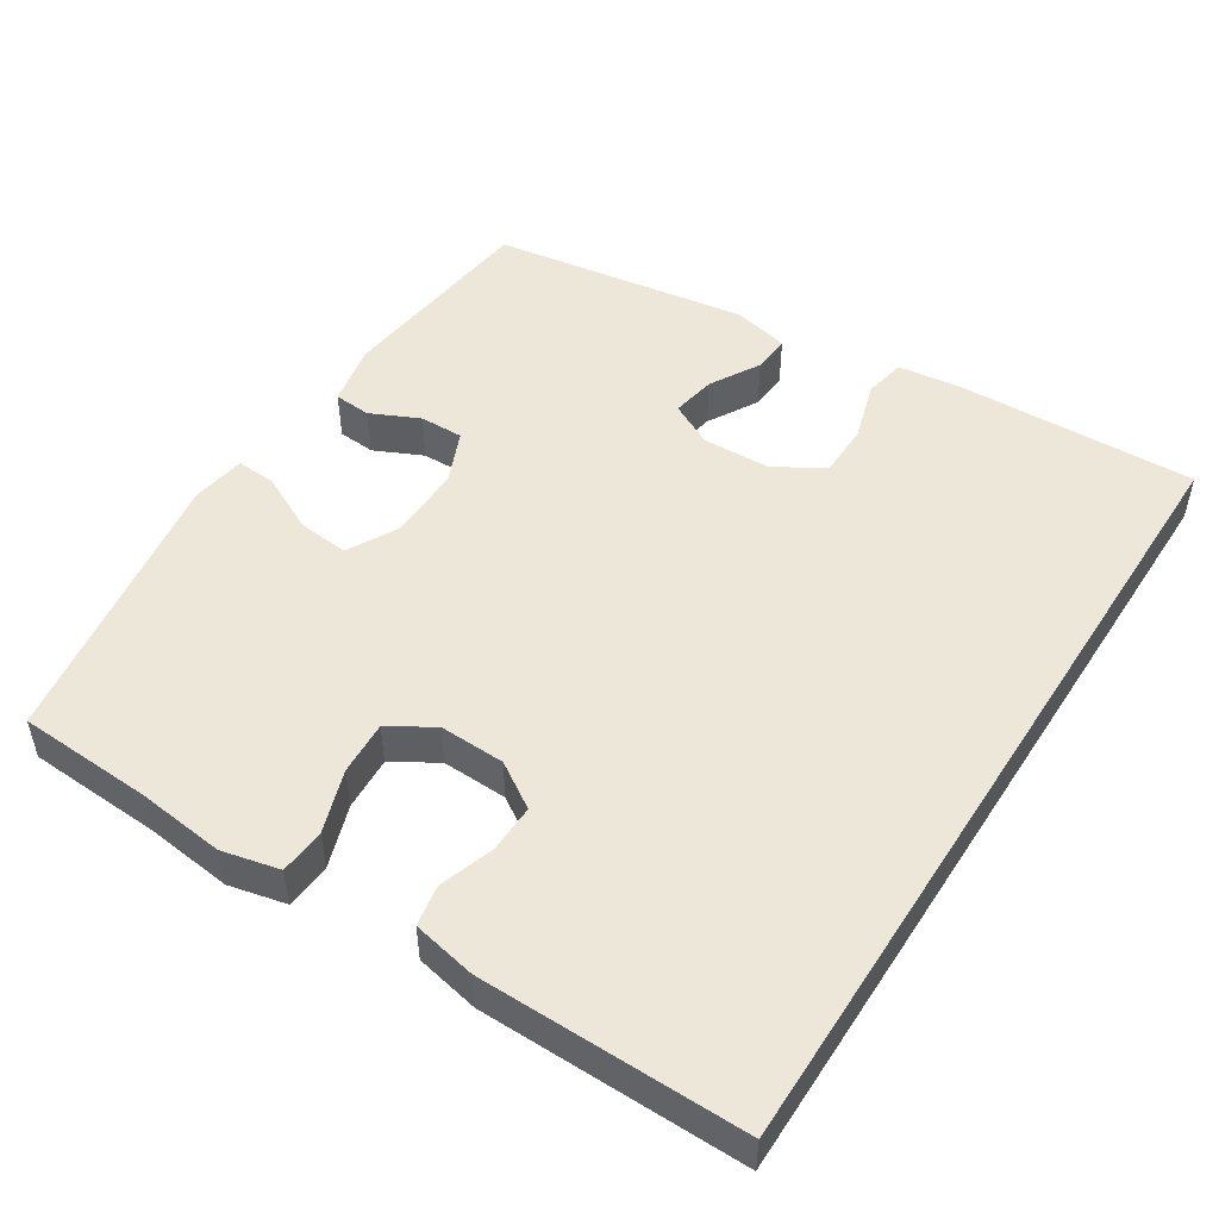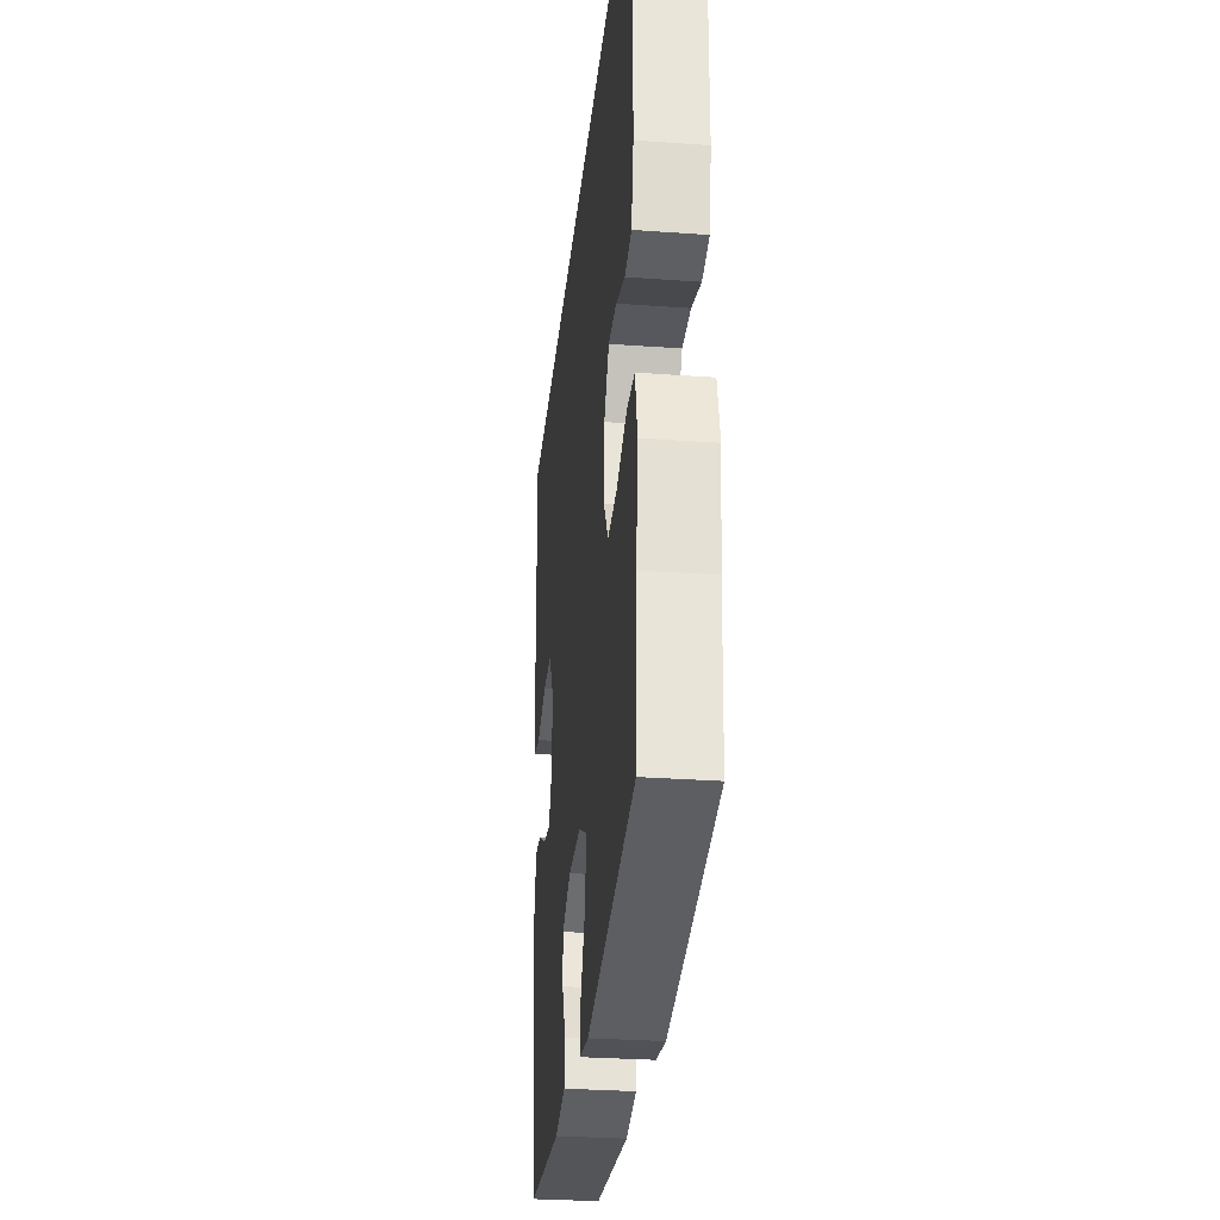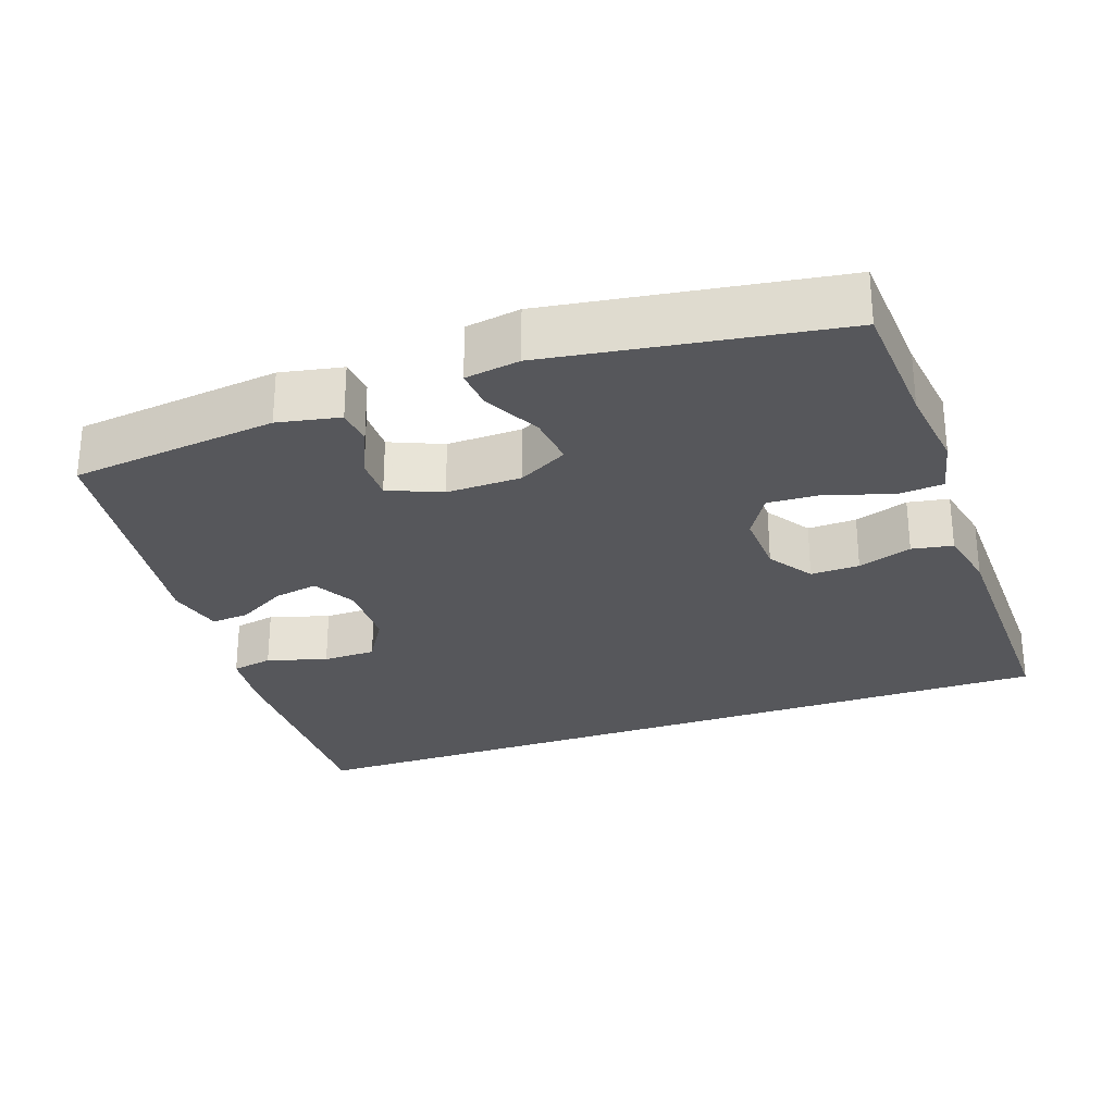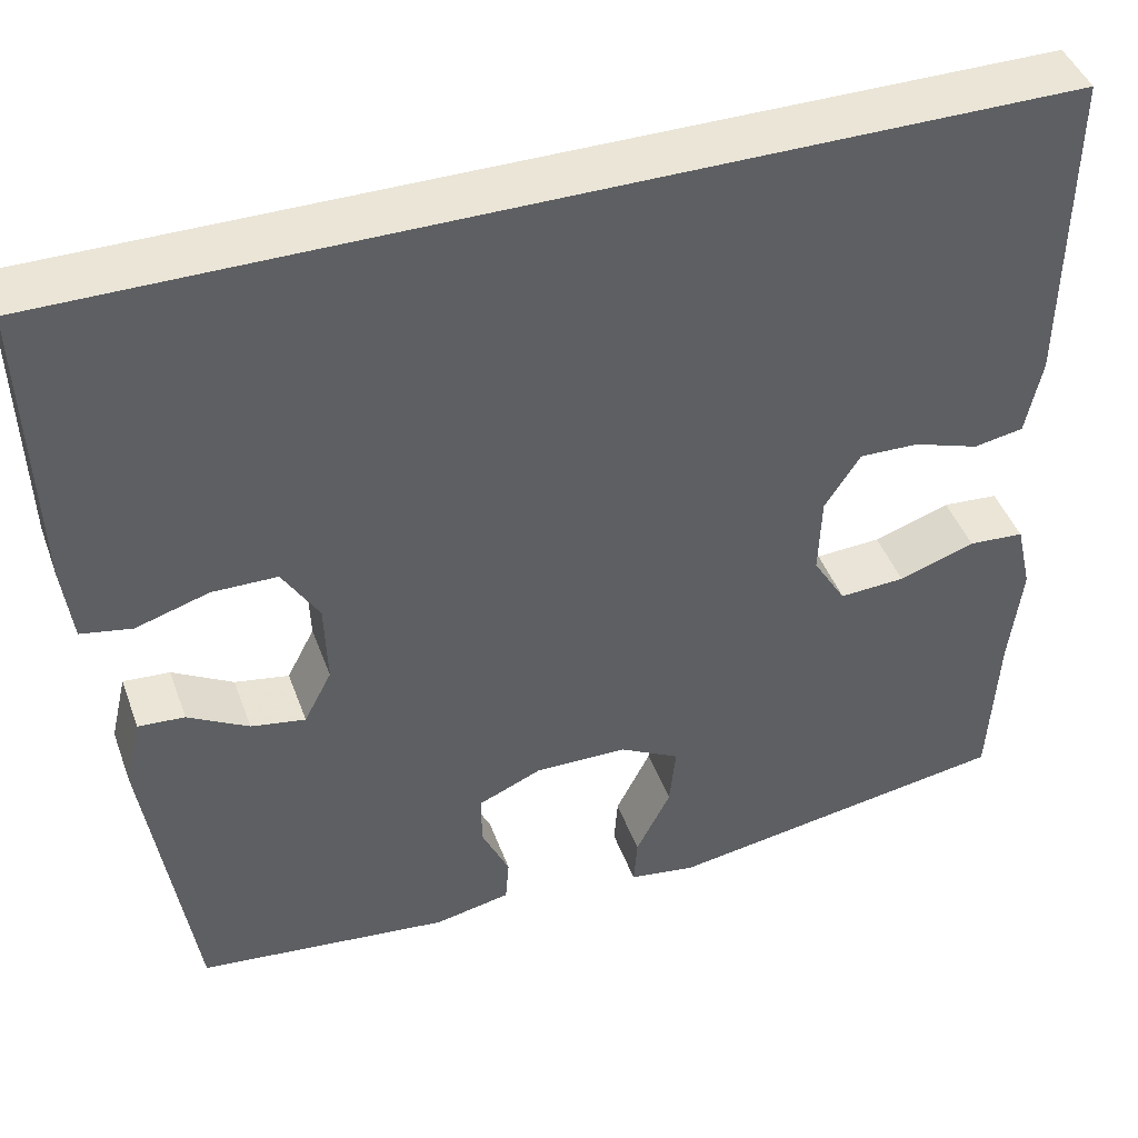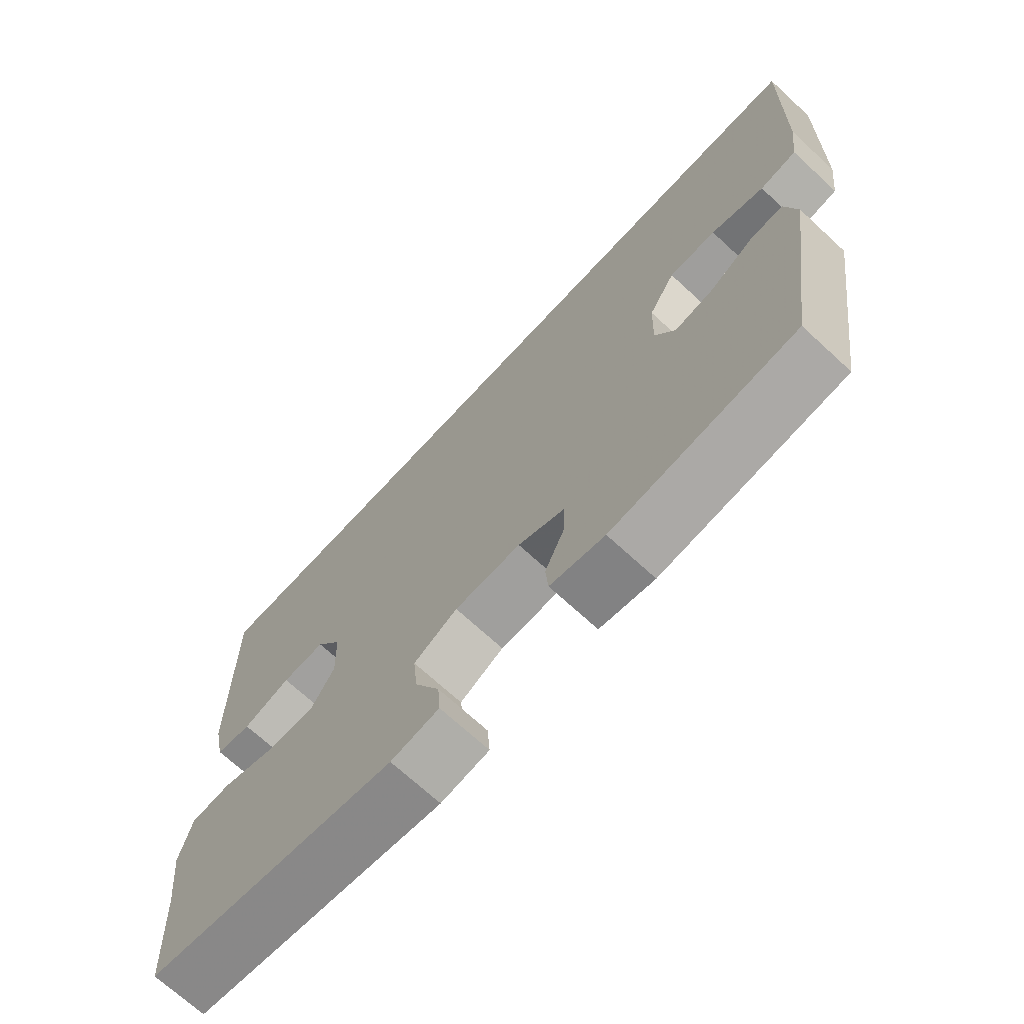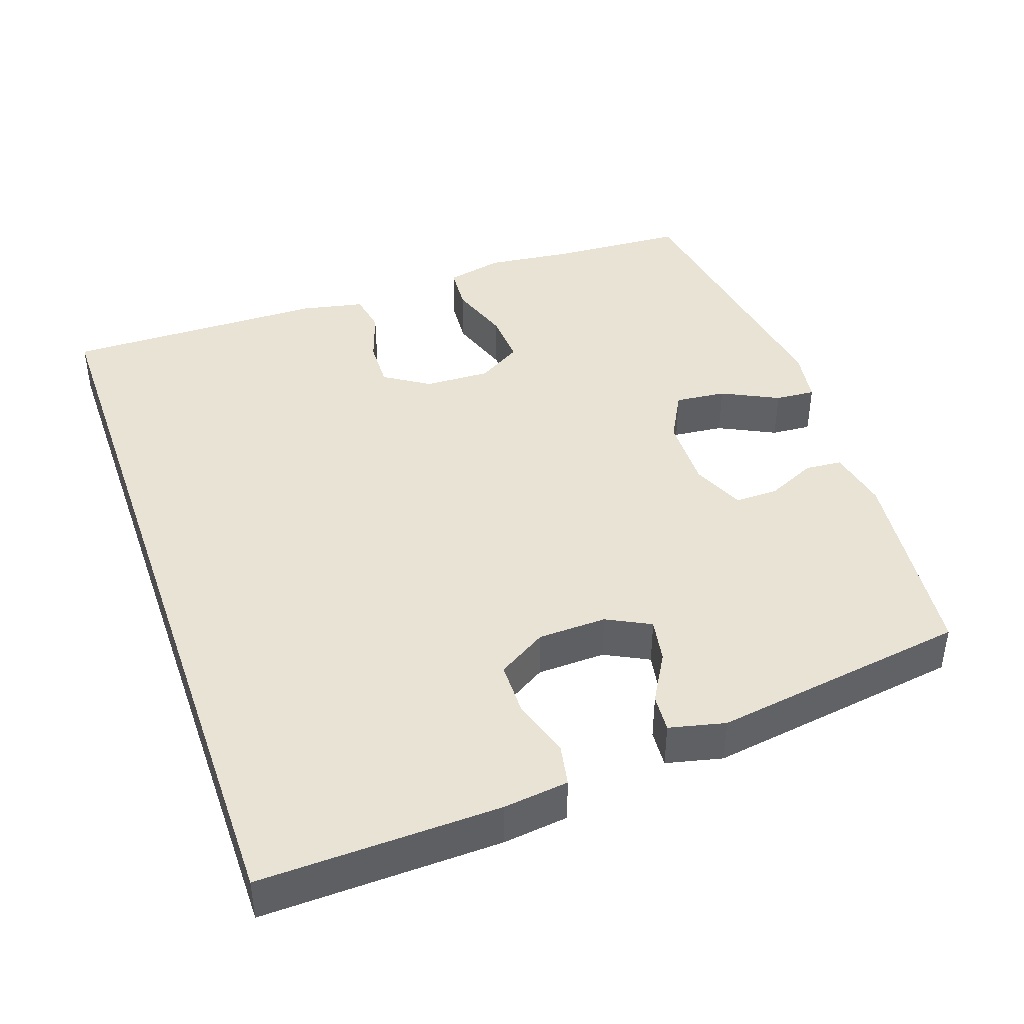
<metadata>
{"format":"obj","ext":"obj","renderer":"f3d","projection":"perspective","resolution":1024,"background":"white","views":[{"elev":49.7,"azim":-57.5,"up":"+Y"},{"elev":-30.5,"azim":-95.9,"up":"+Z"},{"elev":-27.4,"azim":-160.3,"up":"+Y"},{"elev":44.0,"azim":160.6,"up":"+Z"},{"elev":-70.4,"azim":47.3,"up":"+Z"},{"elev":42.2,"azim":70.8,"up":"+Y"}]}
</metadata>
<code>
v 0.6 0.07 0.5
v 0.59 0.07 0.172
v 0.579 0.07 0.083
v 0.522 0.07 0.072
v 0.44 0.07 0.097
v 0.367 0.07 0.096
v 0.326 0.07 0.029
v 0.323 0.07 -0.065
v 0.354 0.07 -0.125
v 0.415 0.07 -0.114
v 0.483 0.07 -0.075
v 0.535 0.07 -0.071
v 0.553 0.07 -0.148
v 0.5 0.07 -0.5
v 0.216 0.07 -0.533
v 0.131 0.07 -0.516
v 0.127 0.07 -0.465
v 0.158 0.07 -0.398
v 0.159 0.07 -0.338
v 0.087 0.07 -0.307
v -0.016 0.07 -0.309
v -0.084 0.07 -0.346
v -0.077 0.07 -0.416
v -0.038 0.07 -0.494
v -0.034 0.07 -0.549
v -0.109 0.07 -0.561
v -0.5 0.07 -0.5
v -0.51 0.07 -0.316
v -0.524 0.07 -0.196
v -0.506 0.07 -0.117
v -0.443 0.07 -0.112
v -0.357 0.07 -0.141
v -0.283 0.07 -0.145
v -0.246 0.07 -0.084
v -0.249 0.07 0.006
v -0.289 0.07 0.068
v -0.356 0.07 0.066
v -0.43 0.07 0.041
v -0.486 0.07 0.051
v -0.504 0.07 0.138
v -0.508 0.07 0.5
v 0.6 0 0.5
v 0.59 0 0.172
v 0.579 0 0.083
v 0.522 0 0.072
v 0.44 0 0.097
v 0.367 0 0.096
v 0.326 0 0.029
v 0.323 0 -0.065
v 0.354 0 -0.125
v 0.415 0 -0.114
v 0.483 0 -0.075
v 0.535 0 -0.071
v 0.553 0 -0.148
v 0.5 0 -0.5
v 0.216 0 -0.533
v 0.131 0 -0.516
v 0.127 0 -0.465
v 0.158 0 -0.398
v 0.159 0 -0.338
v 0.087 0 -0.307
v -0.016 0 -0.309
v -0.084 0 -0.346
v -0.077 0 -0.416
v -0.038 0 -0.494
v -0.034 0 -0.549
v -0.109 0 -0.561
v -0.5 0 -0.5
v -0.51 0 -0.316
v -0.524 0 -0.196
v -0.506 0 -0.117
v -0.443 0 -0.112
v -0.357 0 -0.141
v -0.283 0 -0.145
v -0.246 0 -0.084
v -0.249 0 0.006
v -0.289 0 0.068
v -0.356 0 0.066
v -0.43 0 0.041
v -0.486 0 0.051
v -0.504 0 0.138
v -0.508 0 0.5
f 40 41 1
f 39 40 1
f 38 39 1
f 37 38 1
f 36 37 1 2
f 35 36 2
f 34 35 2
f 30 31 32
f 29 30 32
f 28 29 32
f 28 32 33
f 27 28 33
f 26 27 33
f 25 26 33
f 24 25 33
f 23 24 33
f 22 23 33 34
f 16 17 18
f 15 16 18
f 14 15 18
f 13 14 18
f 12 13 18
f 11 12 18
f 10 11 18
f 9 10 18 19
f 8 9 19 20
f 2 3 4 5
f 2 5 6
f 34 2 6
f 34 6 7
f 22 34 7
f 21 22 7
f 7 8 20 21
f 42 82 81
f 42 81 80
f 42 80 79
f 42 79 78
f 43 42 78 77
f 43 77 76
f 43 76 75
f 73 72 71
f 73 71 70
f 73 70 69
f 74 73 69
f 74 69 68
f 74 68 67
f 74 67 66
f 74 66 65
f 74 65 64
f 75 74 64 63
f 59 58 57
f 59 57 56
f 59 56 55
f 59 55 54
f 59 54 53
f 59 53 52
f 59 52 51
f 60 59 51 50
f 61 60 50 49
f 46 45 44 43
f 47 46 43
f 47 43 75
f 48 47 75
f 48 75 63
f 48 63 62
f 62 61 49 48
f 1 42 43 2
f 2 43 44 3
f 3 44 45 4
f 4 45 46 5
f 5 46 47 6
f 6 47 48 7
f 7 48 49 8
f 8 49 50 9
f 9 50 51 10
f 10 51 52 11
f 11 52 53 12
f 12 53 54 13
f 13 54 55 14
f 14 55 56 15
f 15 56 57 16
f 16 57 58 17
f 17 58 59 18
f 18 59 60 19
f 19 60 61 20
f 20 61 62 21
f 21 62 63 22
f 22 63 64 23
f 23 64 65 24
f 24 65 66 25
f 25 66 67 26
f 26 67 68 27
f 27 68 69 28
f 28 69 70 29
f 29 70 71 30
f 30 71 72 31
f 31 72 73 32
f 32 73 74 33
f 33 74 75 34
f 34 75 76 35
f 35 76 77 36
f 36 77 78 37
f 37 78 79 38
f 38 79 80 39
f 39 80 81 40
f 40 81 82 41
f 41 82 42 1

</code>
